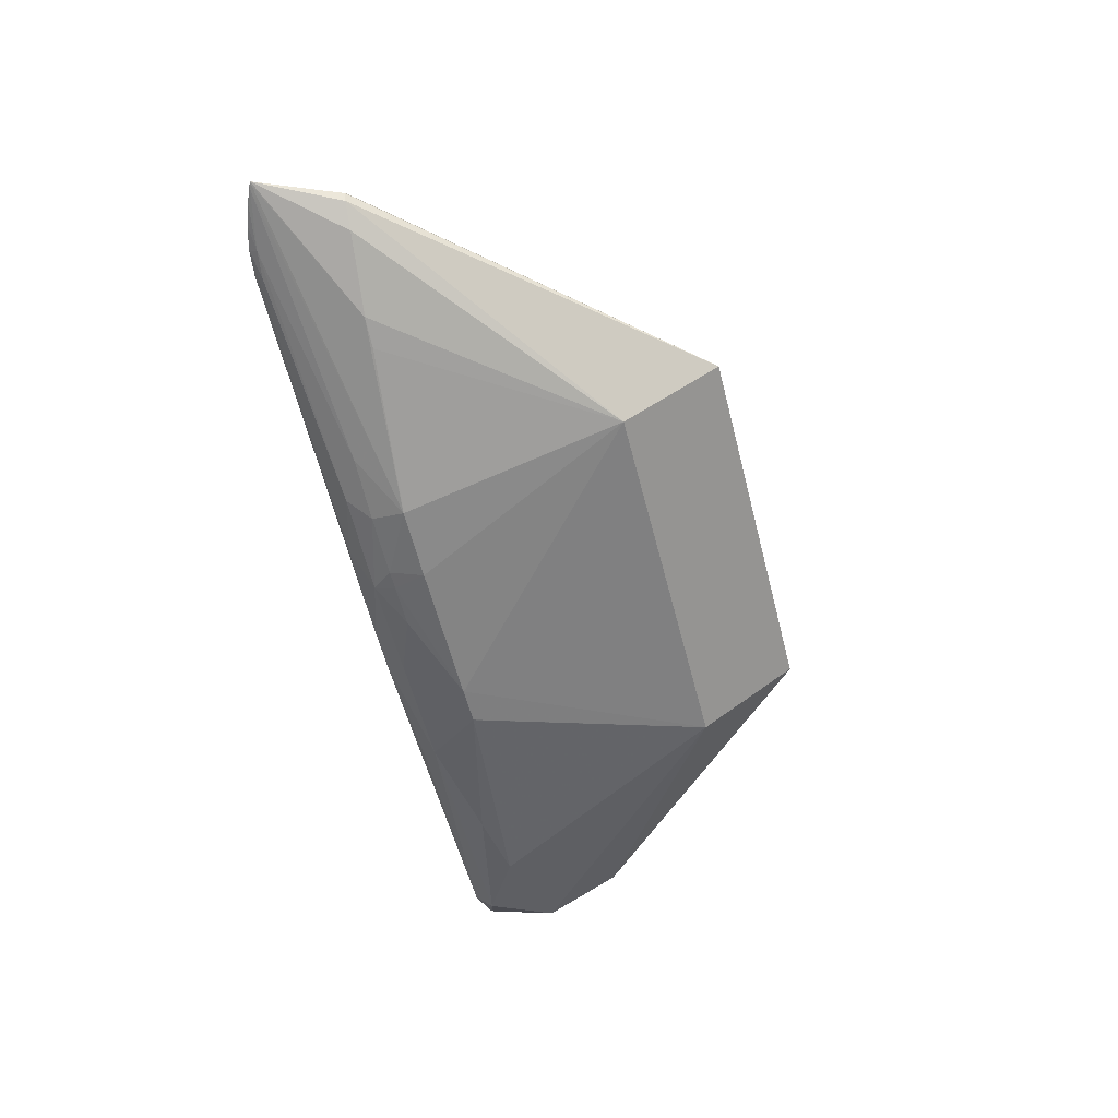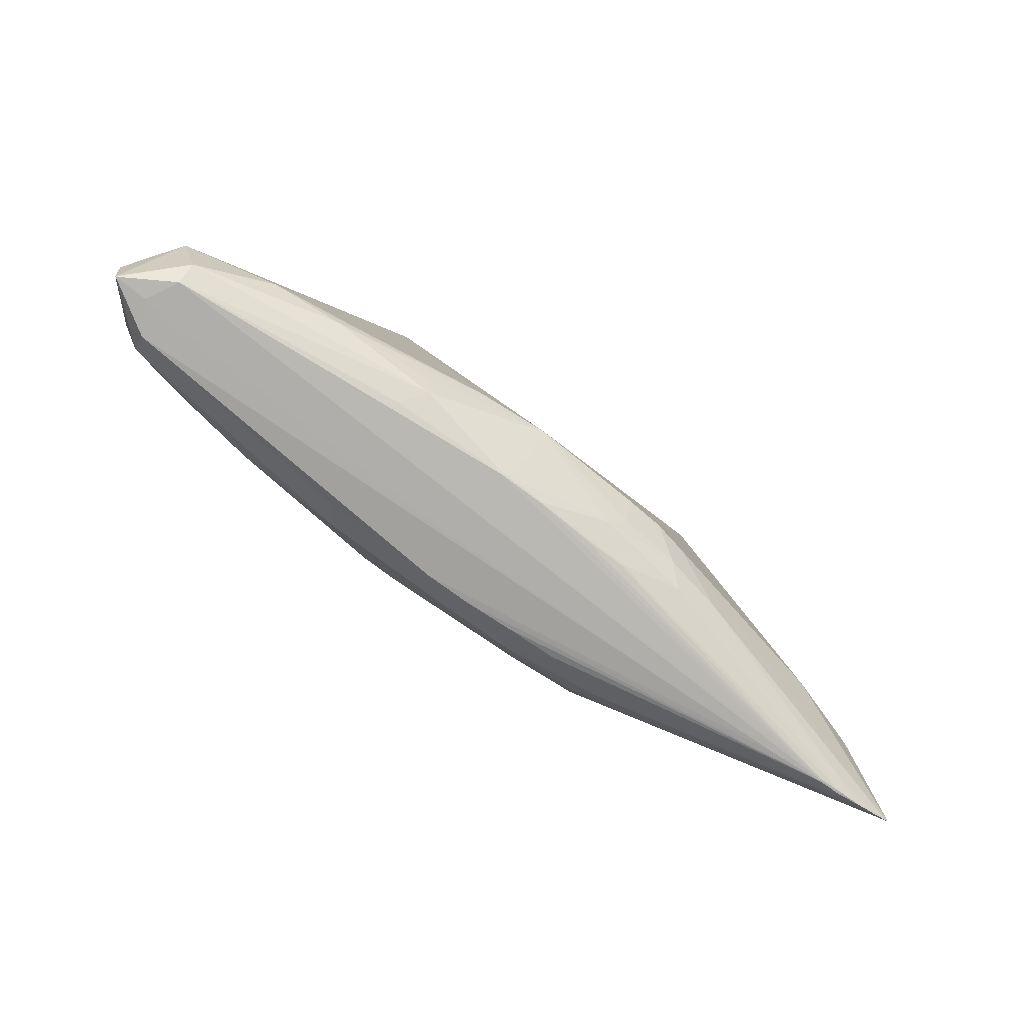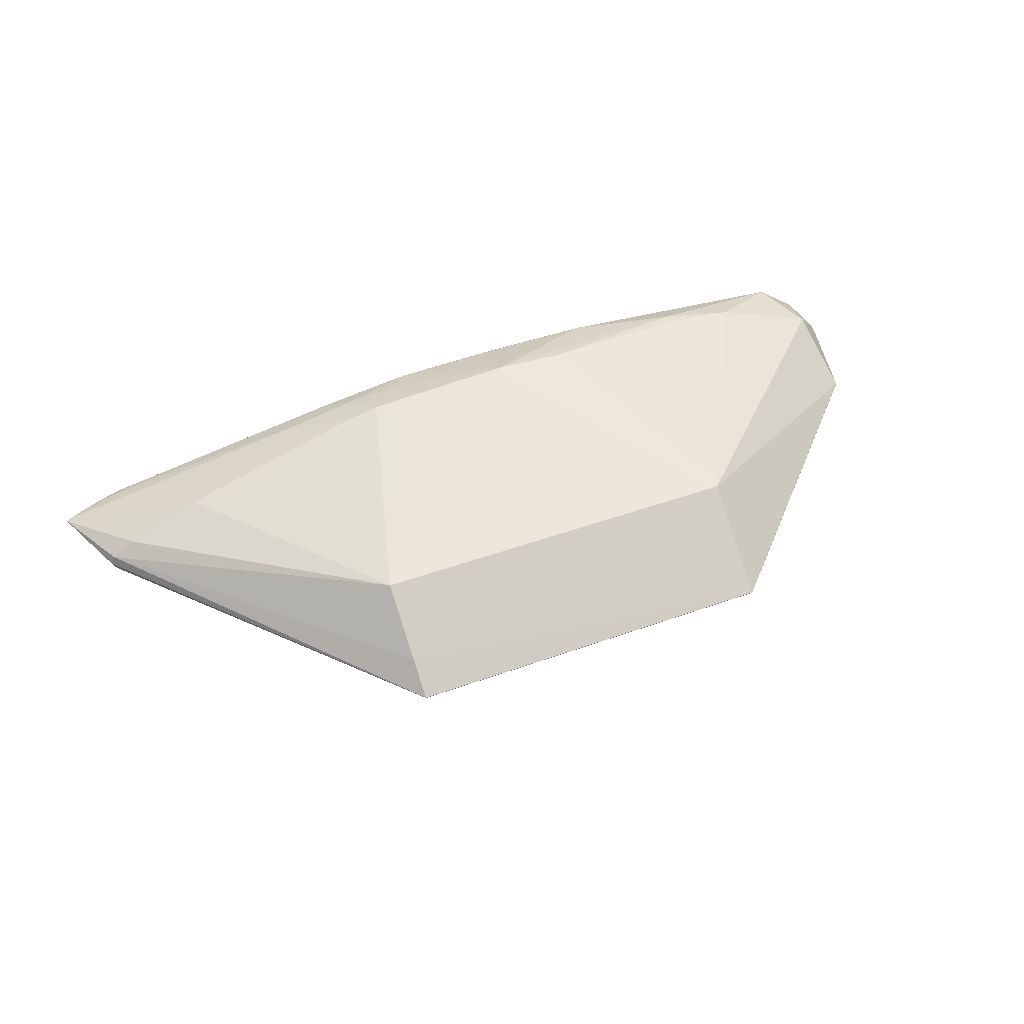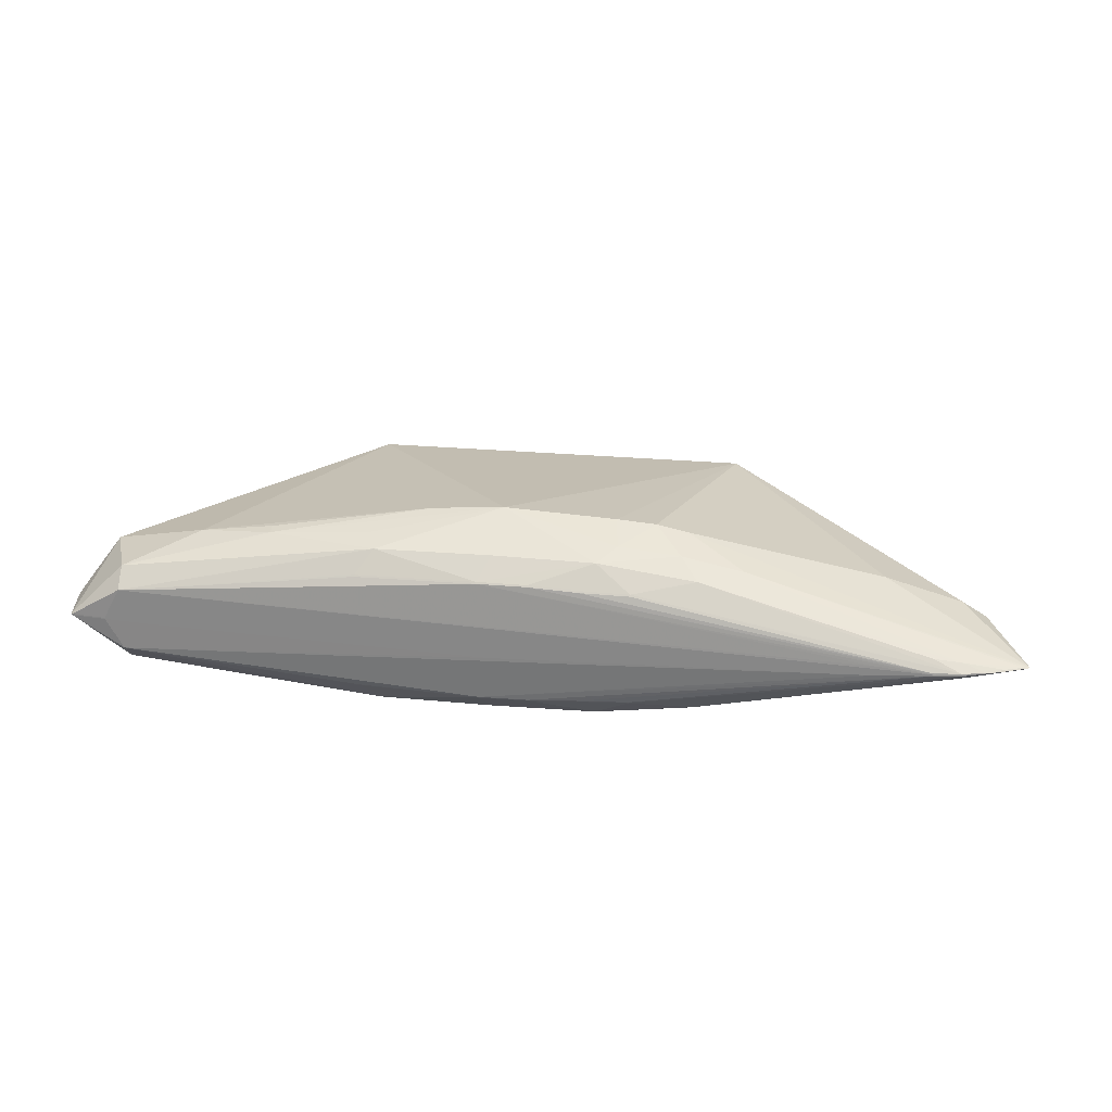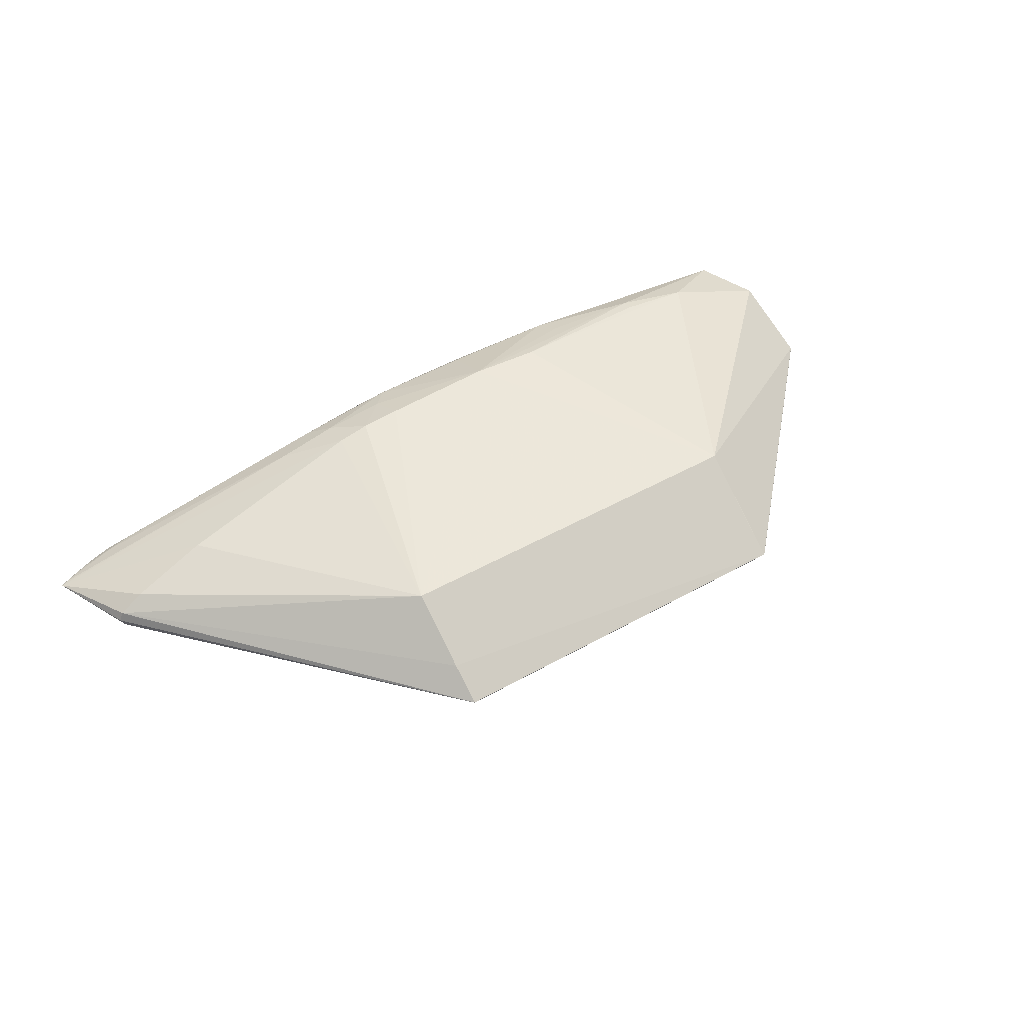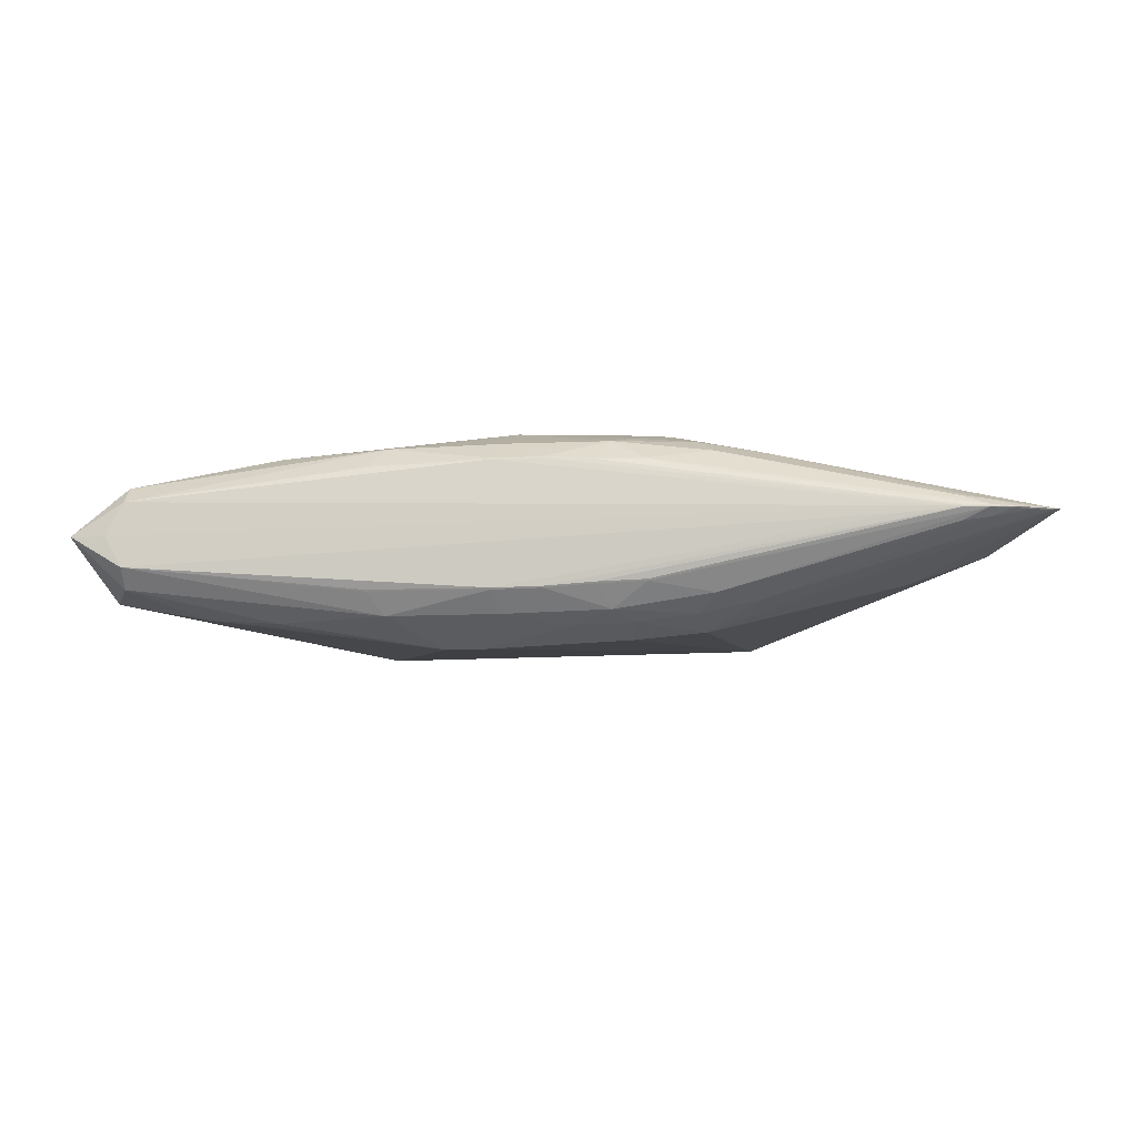
<metadata>
{"format":"obj","ext":"obj","renderer":"f3d","projection":"perspective","resolution":1024,"background":"white","views":[{"elev":-57.4,"azim":102.3,"up":"+Z"},{"elev":-77.6,"azim":-35.9,"up":"+Y"},{"elev":49.1,"azim":156.5,"up":"+Z"},{"elev":25.1,"azim":6.4,"up":"+Z"},{"elev":47.2,"azim":145.5,"up":"+Z"},{"elev":-13.9,"azim":5.5,"up":"+Z"}]}
</metadata>
<code>
v 0.5219 -0.1086 -0.001799
v 0.5192 -0.1085 -0.00105
v 0.5149 -0.1109 -0.0008453
v 0.4955 -0.118 -0.0005964
v 0.4753 -0.1246 -0.0008106
v 0.4527 -0.1217 0.006907
v 0.4523 -0.1311 -0.0008307
v 0.4251 -0.1242 0.01059
v 0.4248 -0.1334 -0.0009196
v 0.3663 -0.1314 0.002875
v 0.187 -0.09941 0.0708
v 0.08366 -0.096 0.08477
v -0.02332 -0.09226 0.08637
v -0.1458 -0.08791 0.0854
v -0.4158 -0.08575 0.05138
v -0.4155 -0.1049 0.03165
v -0.4157 -0.08382 -0.0557
v -0.4155 -0.1036 -0.03666
v -0.4715 -0.09843 -0.002513
v -0.4715 -0.09844 -0.001988
v -0.4701 -0.09968 -0.002914
v -0.4701 -0.09971 -0.00163
v -0.4388 -0.01762 0.05182
v -0.4437 -0.01553 -0.05482
v 0.1746 -0.04028 0.09836
v 0.1412 -0.03898 0.1053
v 0.0998 -0.03759 0.1085
v -0.01769 -0.0336 0.1145
v -0.09369 -0.0311 0.1089
v 0.1753 -0.03642 -0.1021
v 0.1754 -0.03604 -0.102
v 0.1001 -0.03358 -0.1078
v 0.1003 -0.0332 -0.1077
v -0.05288 -0.02805 -0.113
v -0.05269 -0.02767 -0.113
v -0.09301 -0.02666 -0.1127
v -0.09283 -0.02628 -0.1126
v 0.3773 -0.0281 0.05301
v 0.3787 -0.0284 0.05269
v 0.3786 -0.02631 -0.05465
v 0.3787 -0.02578 -0.05463
v 0.3467 -0.02559 -0.06229
v -0.4516 0.06077 0.0006523
v -0.4513 0.06076 0.0001894
v -0.4513 0.06075 0.001116
v 0.2192 0.3096 0.002195
v 0.2192 0.3096 0.002658
v 0.2191 0.3096 0.002426
v 0.2195 0.3096 0.002195
v 0.2195 0.3096 0.002658
v 0.2196 0.3096 0.002426
v -0.1845 0.3237 0.003685
v -0.1845 0.3236 0.004148
v -0.1846 0.3237 0.003917
v -0.1842 0.3236 0.004148
v -0.1879 0.2157 0.07805
v -0.1876 0.2193 -0.07387
v -0.1874 0.2193 -0.07387
v 0.2166 0.2016 0.07808
v 0.2168 0.2052 -0.07384
v 0.2171 0.2052 -0.07384
v 0.2171 0.2016 0.07808
v 0.2172 0.205 -0.07384
v 0.2173 0.2011 0.07807
v 0.2192 0.2729 0.02938
v -0.1851 0.287 0.02935
v -0.1849 0.287 0.02935
v 0.4852 -0.0212 0.009599
v 0.46 -0.02193 0.02552
v 0.2338 -0.07805 0.07428
v 0.1689 -0.07599 0.08766
v 0.104 -0.07382 0.09408
v -0.1554 -0.06464 0.09304
v -0.261 -0.04839 0.08785
v -0.2614 -0.06077 0.08583
v -0.3376 -0.04551 0.07807
v -0.4686 -0.0397 0.01196
v -0.4761 -0.03921 -0.001158
v -0.4781 -0.05157 -0.001379
v -0.4336 -0.1037 -0.003607
v -0.4336 -0.1037 -0.002387
v -0.3875 -0.1052 -0.00596
v -0.2132 -0.1113 -0.008666
v -0.1457 -0.08527 -0.08915
v -0.0242 -0.1177 -0.01844
v -0.02321 -0.08953 -0.09011
v 0.08377 -0.09329 -0.08849
v 0.08459 -0.06972 -0.09745
v 0.1862 -0.1252 -0.008611
v 0.1871 -0.09715 -0.07451
v 0.3663 -0.1315 -0.007517
v 0.4248 -0.1336 -0.003715
v 0.4248 -0.1336 -0.002329
v 0.4251 -0.124 -0.01489
v 0.4523 -0.1312 -0.003682
v 0.4523 -0.1312 -0.002267
v 0.4527 -0.1216 -0.01108
v 0.4753 -0.1247 -0.003439
v 0.4795 -0.1249 -0.002136
v 0.4955 -0.1181 -0.003391
v 0.4989 -0.1183 -0.002005
v 0.5149 -0.111 -0.002864
v 0.5174 -0.1111 -0.001865
v 0.5192 -0.1087 -0.00257
v 0.5219 -0.1088 -0.001821
v -0.3374 -0.04285 -0.08029
v -0.2612 -0.05779 -0.08864
v -0.2608 -0.04535 -0.09013
v 0.03936 -0.0681 -0.0989
v 0.1042 -0.0704 -0.09672
v 0.1691 -0.07278 -0.09039
v 0.2339 -0.07528 -0.07698
v 0.4601 -0.02085 -0.02597
v 0.4853 -0.02068 -0.009792
v 0.4896 -0.021 -0.0001712
v -0.1634 -0.1025 -0.06721
v -0.1634 -0.1038 -0.06559
v -0.03597 -0.1103 -0.06992
v -0.03601 -0.1116 -0.06827
v 0.01613 -0.1116 -0.06952
v 0.01609 -0.113 -0.0679
v 0.06821 -0.113 -0.06665
v 0.06816 -0.1143 -0.06503
v 0.1204 -0.1129 -0.06512
v 0.1203 -0.1142 -0.06347
v 0.1202 -0.1163 0.05904
v 0.1202 -0.1151 0.06074
v 0.06804 -0.1165 0.06053
v 0.06809 -0.1152 0.0622
v 0.01596 -0.1152 0.06339
v 0.01601 -0.114 0.06506
v -0.03614 -0.1139 0.06375
v -0.03609 -0.1127 0.06545
v -0.1635 -0.1061 0.06122
v -0.1635 -0.1048 0.06289
f 28 62 59
f 62 65 59
f 16 14 15
f 1 69 39
f 49 114 61
f 27 62 28
f 27 26 62
f 106 17 24
f 24 57 106
f 28 59 56
f 56 59 65
f 78 24 79
f 68 69 1
f 68 65 62
f 62 69 68
f 61 114 113
f 113 114 1
f 25 39 38
f 64 69 62
f 64 39 69
f 64 38 39
f 25 38 64
f 62 26 64
f 64 26 25
f 65 68 50
f 46 57 52
f 42 30 31
f 26 27 72
f 72 27 28
f 135 14 16
f 32 31 30
f 90 87 111
f 111 112 90
f 30 112 111
f 16 15 22
f 18 85 82
f 119 91 18
f 91 85 18
f 45 56 53
f 24 78 43
f 45 53 43
f 23 56 45
f 75 15 14
f 1 114 115
f 115 68 1
f 40 30 42
f 61 35 60
f 57 46 60
f 60 49 61
f 60 46 49
f 48 50 49
f 49 46 48
f 48 46 52
f 52 53 48
f 42 31 63
f 63 31 61
f 61 113 63
f 102 112 30
f 6 70 11
f 11 70 71
f 26 72 71
f 25 26 71
f 71 70 25
f 16 132 134
f 134 135 16
f 14 135 133
f 132 130 133
f 133 130 131
f 133 134 132
f 135 134 133
f 11 71 12
f 12 71 72
f 12 131 129
f 12 133 131
f 12 72 28
f 109 86 34
f 87 86 109
f 34 86 84
f 84 18 17
f 118 86 87
f 118 121 119
f 118 84 86
f 34 35 33
f 33 32 34
f 33 35 61
f 61 31 33
f 31 32 33
f 110 111 87
f 110 32 30
f 30 111 110
f 82 85 83
f 79 24 19
f 24 17 19
f 80 18 82
f 67 56 65
f 65 53 67
f 65 50 55
f 55 53 65
f 50 53 55
f 52 57 44
f 44 43 52
f 44 57 24
f 24 43 44
f 54 53 52
f 52 43 54
f 54 43 53
f 77 23 45
f 45 43 77
f 77 43 78
f 77 78 79
f 79 23 77
f 73 14 28
f 28 75 73
f 73 75 14
f 15 75 76
f 56 23 76
f 76 23 15
f 49 50 51
f 114 49 51
f 51 115 114
f 51 50 68
f 68 115 51
f 58 35 57
f 57 60 58
f 58 60 35
f 47 53 50
f 50 48 47
f 47 48 53
f 41 40 42
f 42 63 41
f 113 40 41
f 41 63 113
f 104 102 30
f 30 40 104
f 10 132 16
f 128 130 9
f 129 131 128
f 131 130 128
f 127 7 11
f 129 128 127
f 127 12 129
f 11 12 127
f 25 70 2
f 2 39 25
f 11 7 8
f 8 6 11
f 7 6 8
f 70 6 3
f 3 2 70
f 3 4 103
f 6 4 3
f 14 133 13
f 133 12 13
f 28 14 13
f 13 12 28
f 17 106 107
f 107 84 17
f 120 118 87
f 121 118 120
f 119 18 117
f 117 118 119
f 87 109 88
f 88 110 87
f 88 109 34
f 34 32 88
f 32 110 88
f 89 85 91
f 89 83 85
f 20 23 79
f 79 19 20
f 15 23 20
f 20 22 15
f 20 19 22
f 21 80 22
f 18 80 21
f 22 19 21
f 17 18 21
f 21 19 17
f 82 83 81
f 81 80 82
f 16 22 81
f 22 80 81
f 66 53 56
f 56 67 66
f 66 67 53
f 74 76 75
f 112 102 97
f 97 94 90
f 90 112 97
f 105 104 40
f 105 113 1
f 105 40 113
f 102 104 105
f 105 103 102
f 105 3 103
f 2 3 105
f 1 39 105
f 39 2 105
f 92 91 119
f 119 121 92
f 124 87 90
f 126 9 7
f 7 127 126
f 126 128 9
f 126 127 128
f 108 107 106
f 34 84 36
f 84 107 36
f 107 108 36
f 36 106 57
f 36 108 106
f 84 118 116
f 118 117 116
f 18 84 116
f 116 117 18
f 76 74 29
f 56 76 29
f 29 74 75
f 28 56 29
f 29 75 28
f 100 97 102
f 98 97 100
f 100 99 98
f 102 103 100
f 7 9 93
f 132 10 93
f 93 10 16
f 93 130 132
f 9 130 93
f 16 81 93
f 91 92 93
f 93 81 83
f 93 89 91
f 83 89 93
f 96 99 7
f 7 93 96
f 96 93 92
f 123 92 121
f 125 92 123
f 123 124 125
f 95 92 125
f 125 124 95
f 95 96 92
f 90 94 95
f 95 124 90
f 94 97 95
f 95 97 98
f 98 99 95
f 99 96 95
f 103 4 101
f 4 99 101
f 101 100 103
f 99 100 101
f 5 4 6
f 5 99 4
f 5 6 7
f 7 99 5
f 57 35 37
f 37 36 57
f 37 35 34
f 34 36 37
f 121 120 122
f 122 123 121
f 122 120 87
f 87 124 122
f 124 123 122

</code>
